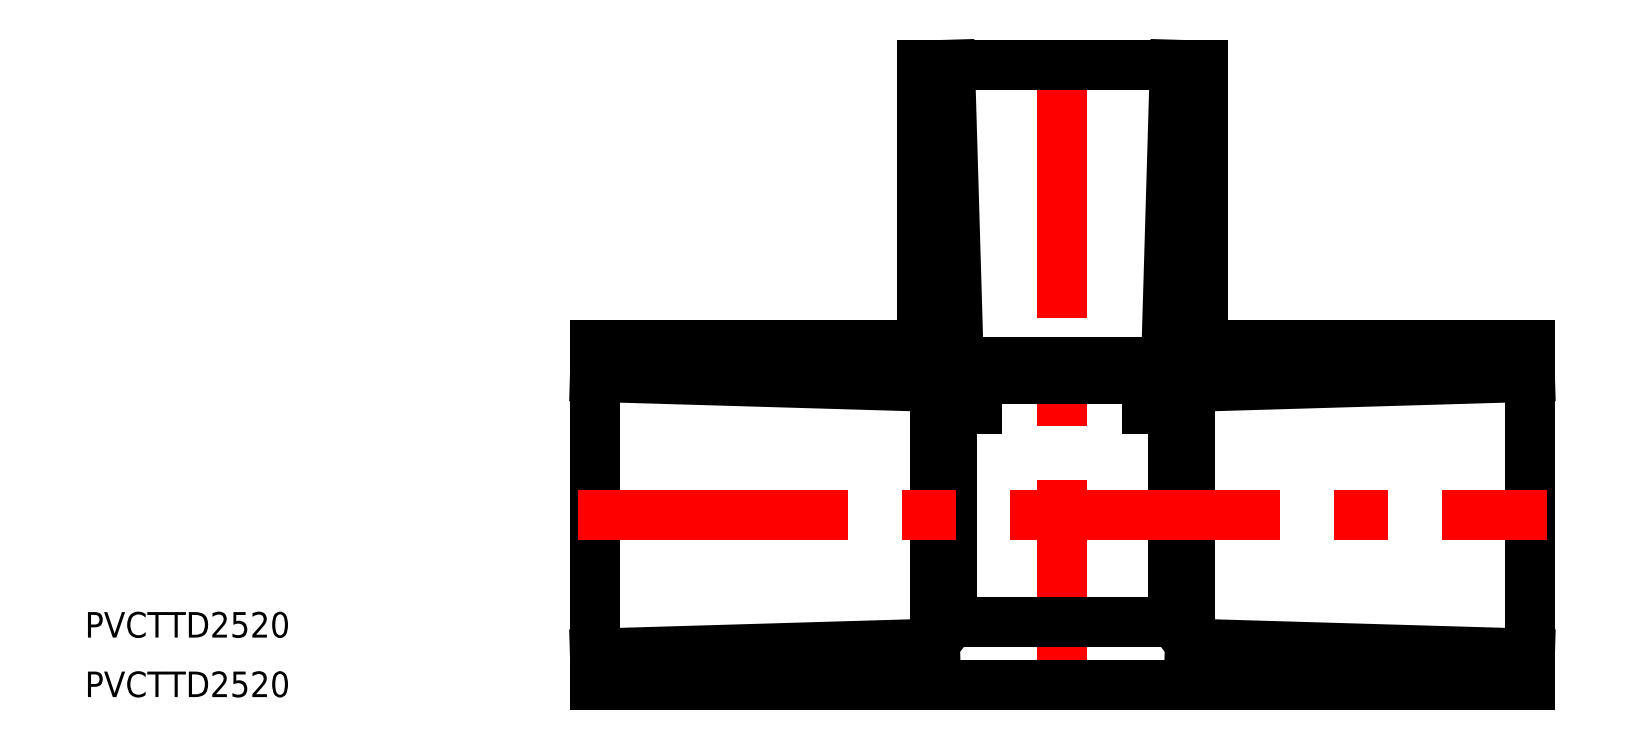
<metadata>
{"format":"dxf","ext":"dxf","renderer":"ezdxf+matplotlib","layout":"modelspace","background":"white","min_lineweight":24,"dpi":150}
</metadata>
<code>
0
SECTION
2
ENTITIES
0
LINE
8
0
10
70
20
15.1
30
0
11
110
21
16.27
31
0
0
LINE
8
0
10
74
20
20
30
0
11
110
21
20
31
0
0
LINE
8
0
10
70
20
-15.1
30
0
11
110
21
-16.28
31
0
0
LINE
8
0
10
65
20
12.5
30
0
11
65
21
16
31
0
0
LINE
8
0
10
68
20
12.5
30
0
11
70
21
15.1
31
0
0
LINE
8
0
10
70
20
15.1
30
0
11
70
21
-15.1
31
0
0
LINE
8
0
10
45
20
12.5
30
0
11
45
21
16
31
0
0
LINE
8
0
10
42
20
12.5
30
0
11
40
21
15.1
31
0
0
LINE
8
CENTER
10
55
20
55
30
0
11
55
21
-22
31
0
0
LINE
8
0
10
0
20
20
30
0
11
0
21
-20
31
0
0
LINE
8
0
10
40
20
15.1
30
0
11
40
21
-15.1
31
0
0
LINE
8
0
10
40
20
-15.1
30
0
11
0
21
-16.28
31
0
0
LINE
8
0
10
110
20
-20
30
0
11
0
21
-20
31
0
0
LINE
8
0
10
68
20
-12.5
30
0
11
42
21
-12.5
31
0
0
LINE
8
0
10
42
20
12.5
30
0
11
42
21
-12.5
31
0
0
LINE
8
0
10
42
20
-12.5
30
0
11
40
21
-15.1
31
0
0
LINE
8
0
10
45
20
12.5
30
0
11
42
21
12.5
31
0
0
LINE
8
0
10
68
20
12.5
30
0
11
68
21
-12.5
31
0
0
LINE
8
0
10
68
20
-12.5
30
0
11
70
21
-15.1
31
0
0
LINE
8
0
10
65
20
12.5
30
0
11
68
21
12.5
31
0
0
LINE
8
0
10
40
20
15.1
30
0
11
0
21
16.27
31
0
0
LINE
8
0
10
36
20
20
30
0
11
0
21
20
31
0
0
LINE
8
0
10
38.5
20
53
30
0
11
71.5
21
53
31
0
0
LINE
8
0
10
45
20
16
30
0
11
65
21
16
31
0
0
LINE
8
0
10
38.5
20
22.5
30
0
11
38.5
21
53
31
0
0
LINE
8
0
10
42.8
20
18
30
0
11
41.77
21
53
31
0
0
LINE
8
0
10
45
20
16
30
0
11
42.8
21
18
31
0
0
ARC
8
0
10
36
20
22.5
30
0
40
2.5
50
270
51
0
0
LINE
8
0
10
71.5
20
22.5
30
0
11
71.5
21
53
31
0
0
LINE
8
0
10
67.2
20
18
30
0
11
68.23
21
53
31
0
0
LINE
8
0
10
65
20
16
30
0
11
67.2
21
18
31
0
0
ARC
8
0
10
74
20
22.5
30
0
40
2.5
50
180
51
270
0
LINE
8
0
10
110
20
20
30
0
11
110
21
-20
31
0
0
LINE
8
0
10
42.8
20
18
30
0
11
67.2
21
18
31
0
0
LINE
8
CENTER
10
-2
20
0
30
0
11
112
21
0
31
0
0
TEXT
8
0
10
-60
20
-14.39
30
0
40
3
1
PVCTTD2520
0
TEXT
8
0
10
-60
20
-21.39
30
0
40
3
1
PVCTTD2520
0
ENDSEC
0
EOF

</code>
